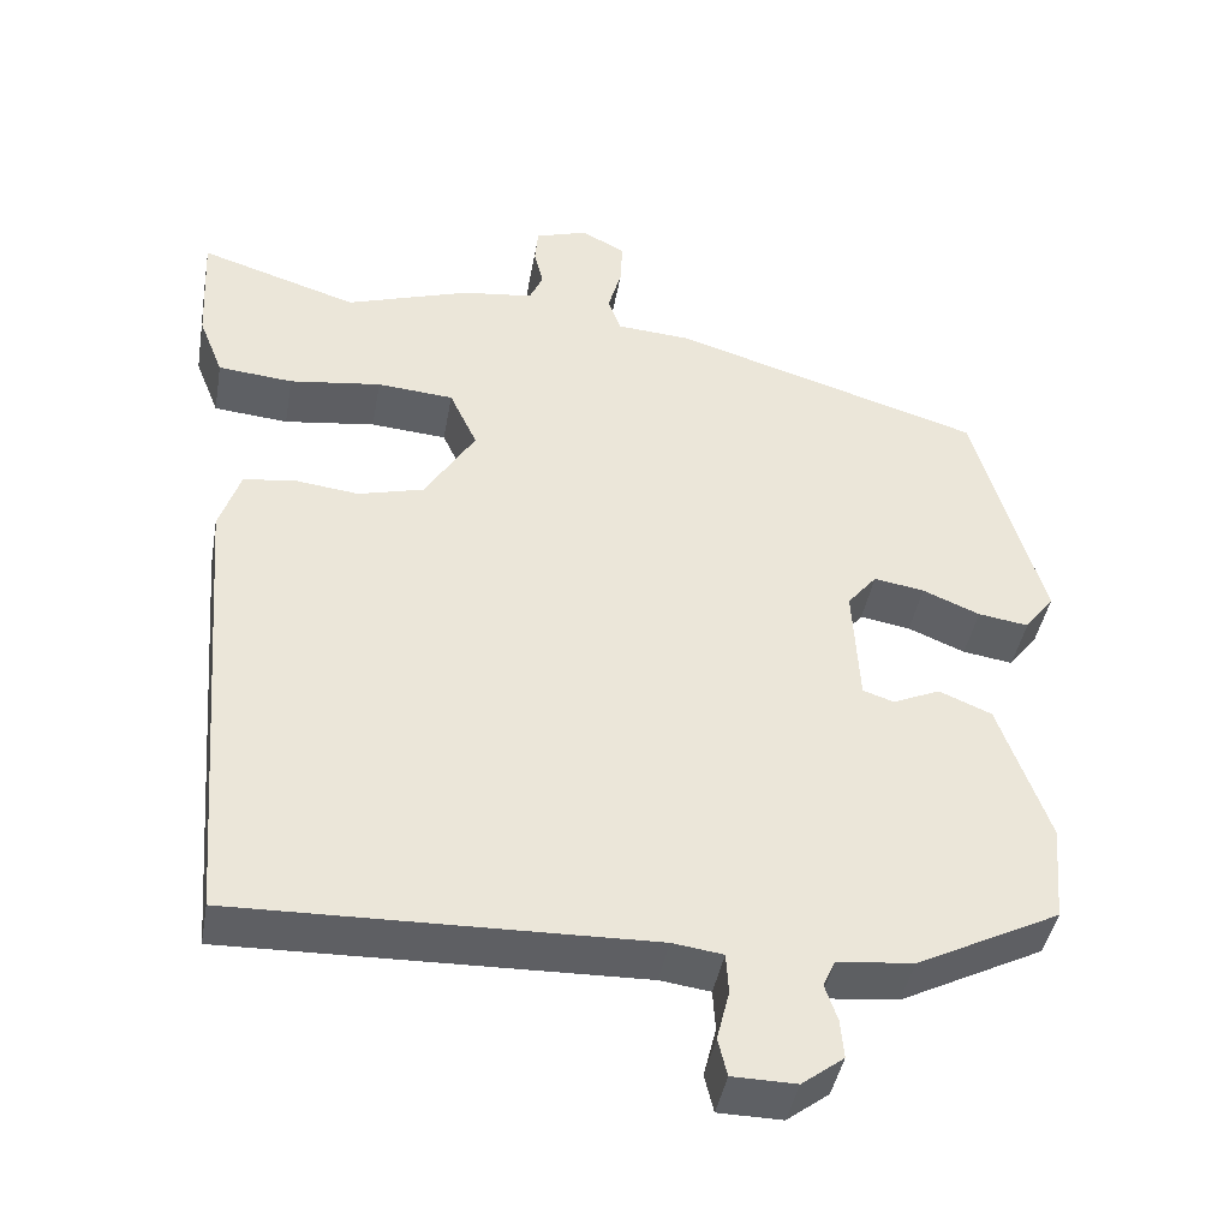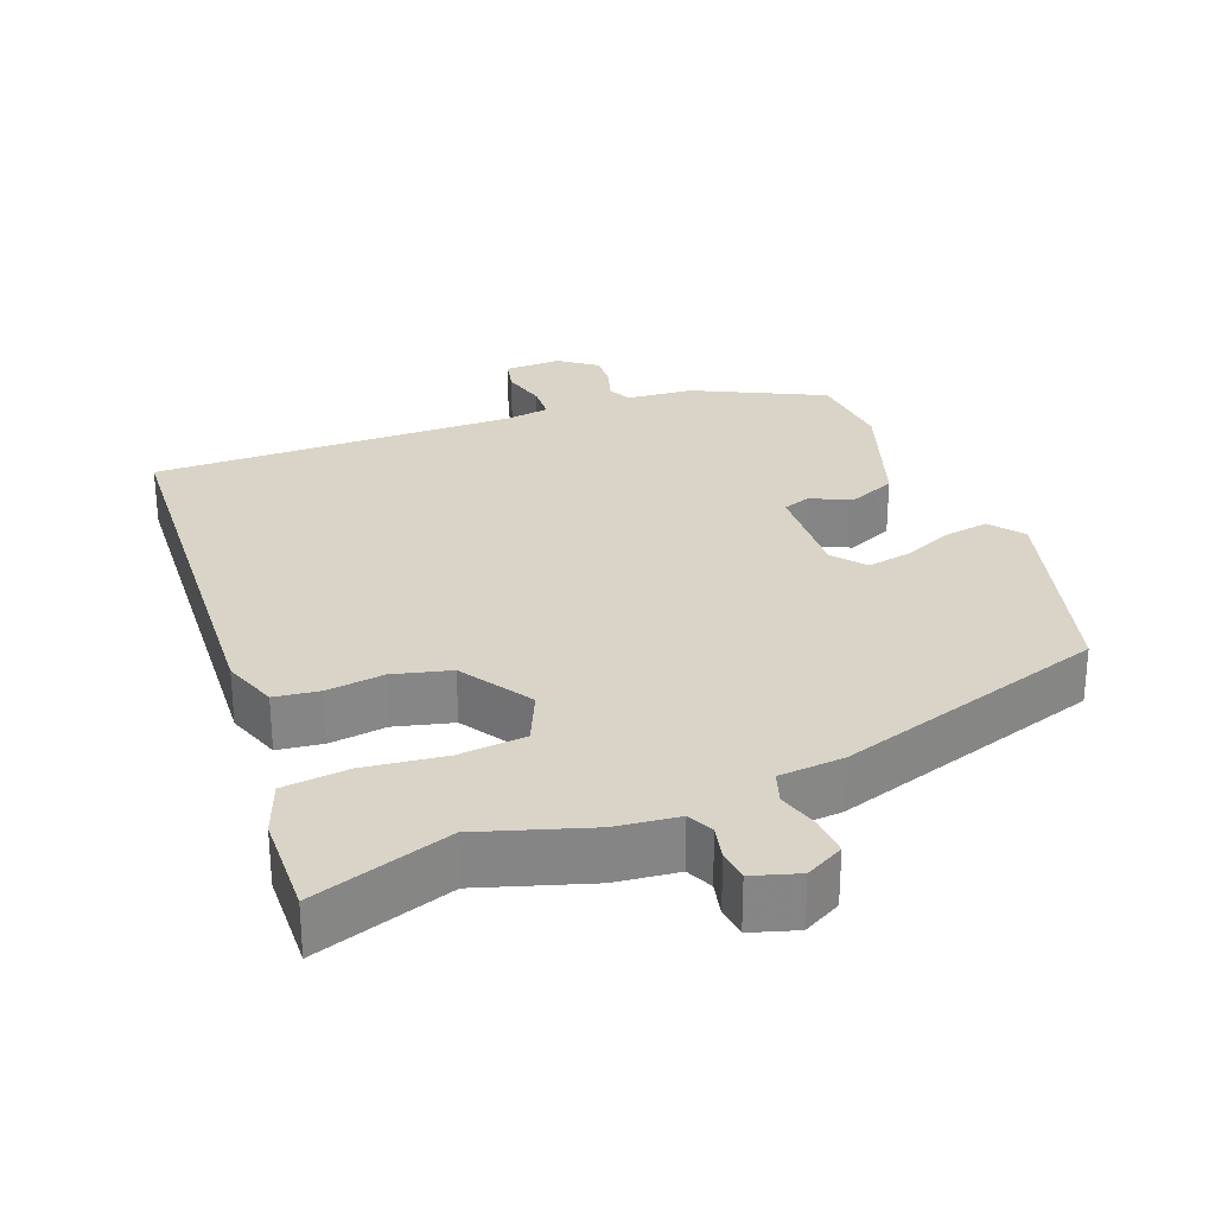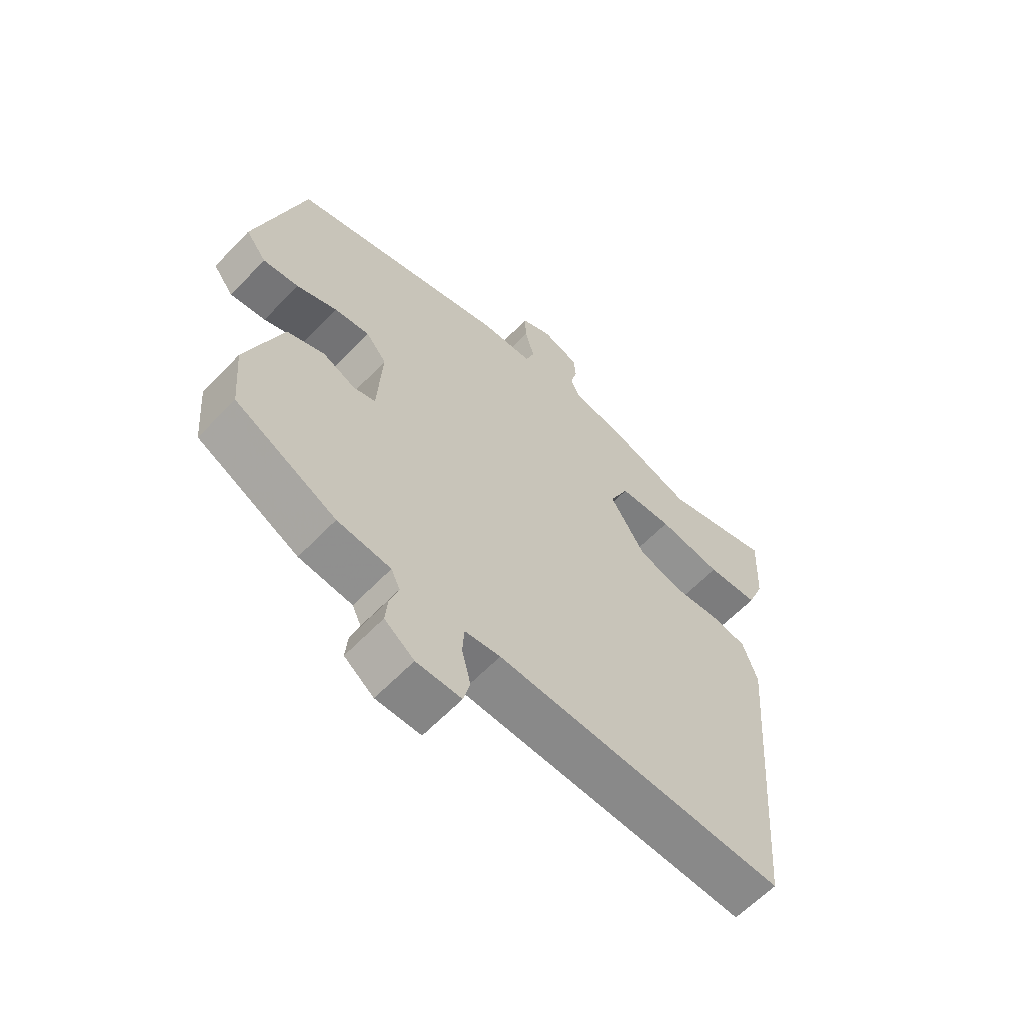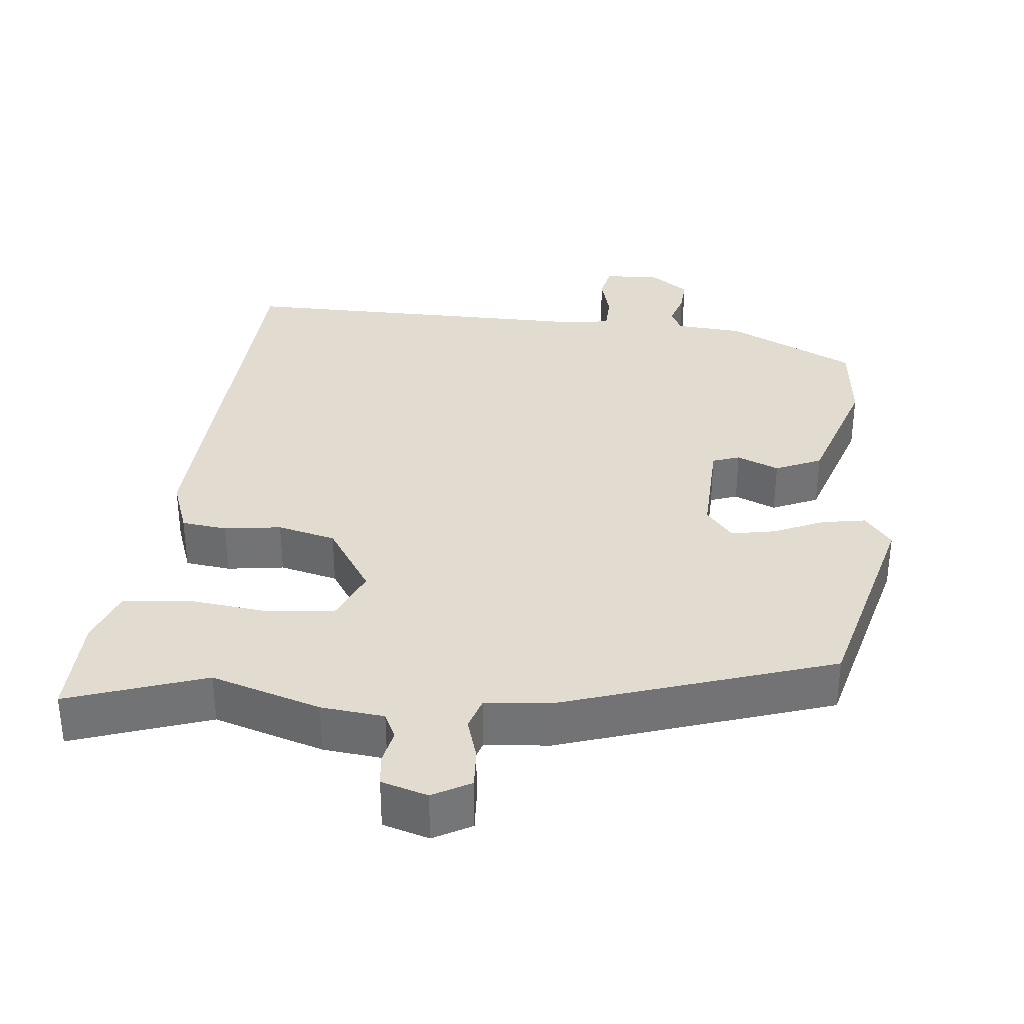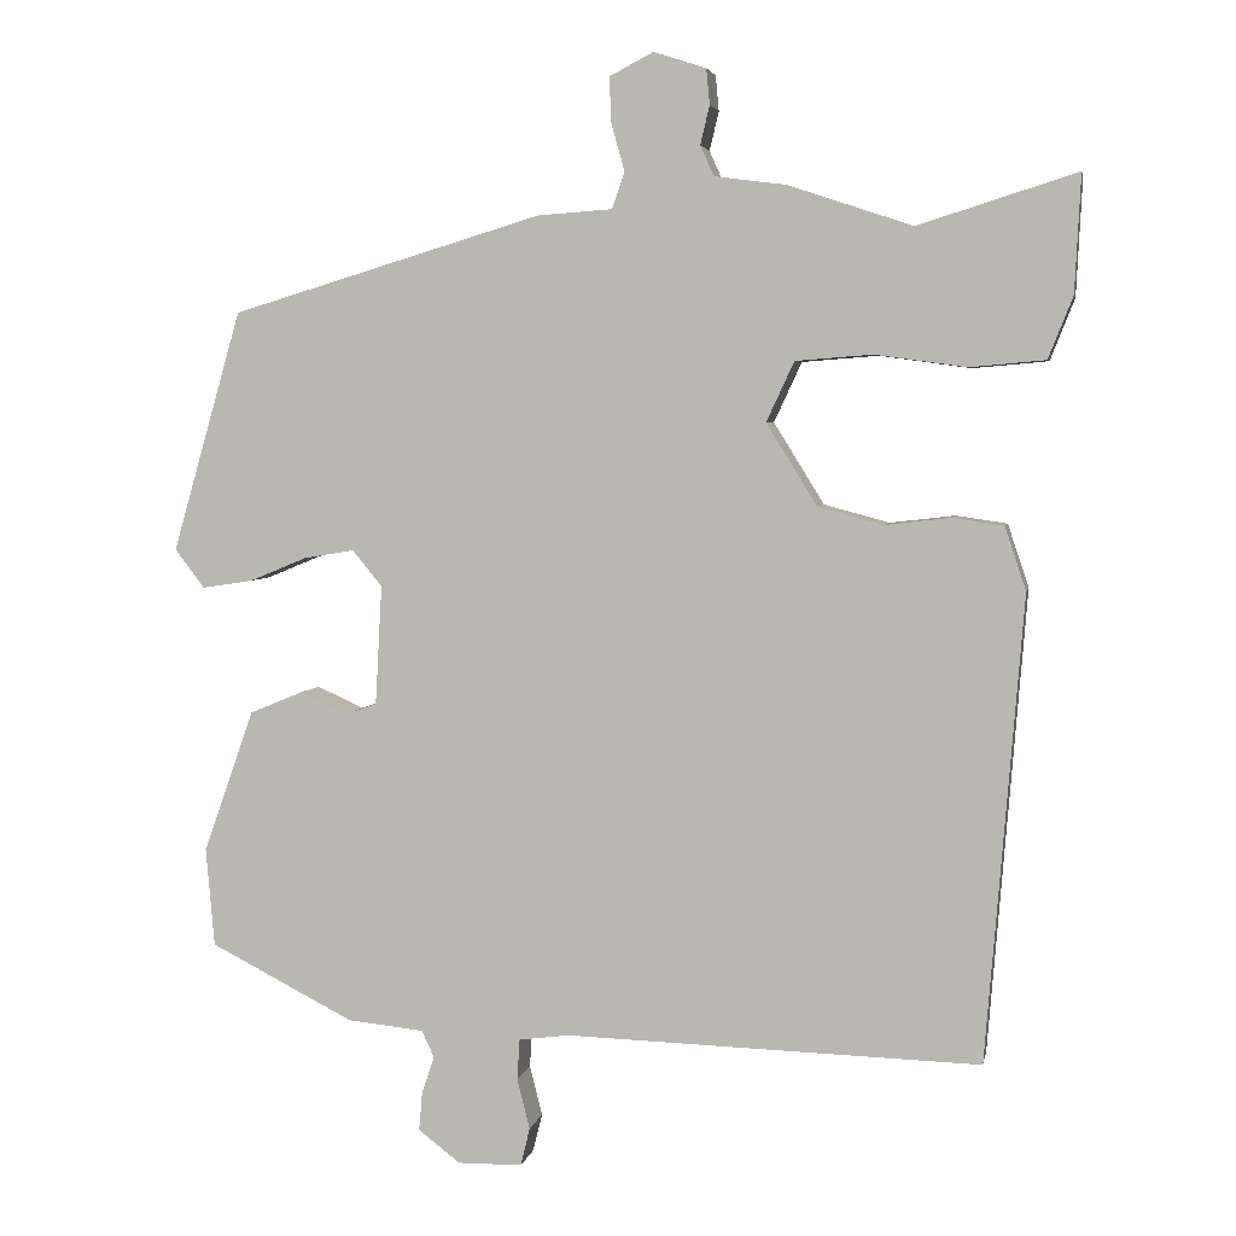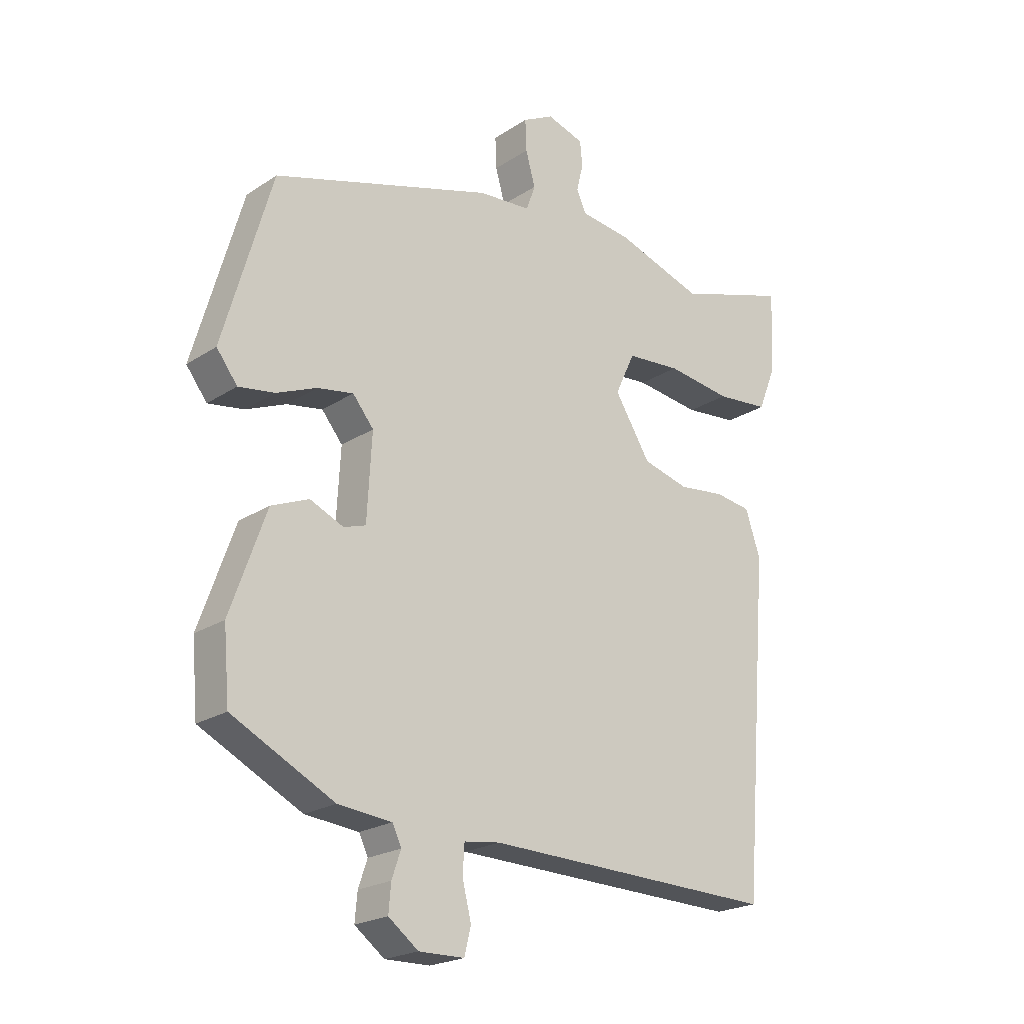
<metadata>
{"format":"obj","ext":"obj","renderer":"f3d","projection":"perspective","resolution":1024,"background":"white","views":[{"elev":-42.6,"azim":-10.1,"up":"+Z"},{"elev":28.4,"azim":-22.0,"up":"+Y"},{"elev":-62.1,"azim":136.3,"up":"+Z"},{"elev":34.5,"azim":4.5,"up":"+Y"},{"elev":4.2,"azim":-169.2,"up":"+Z"},{"elev":-21.7,"azim":138.8,"up":"+Z"}]}
</metadata>
<code>
v -0.548 0.07 0.515
v -0.36 0.07 0.456
v -0.213 0.07 0.505
v -0.128 0.07 0.516
v -0.112 0.07 0.552
v -0.123 0.07 0.598
v -0.119 0.07 0.64
v -0.057 0.07 0.66
v -0.005 0.07 0.633
v -0.007 0.07 0.58
v -0.023 0.07 0.523
v -0.008 0.07 0.48
v 0.08 0.07 0.474
v 0.449 0.07 0.363
v 0.531 0.07 0.078
v 0.496 0.07 0.032
v 0.436 0.07 0.041
v 0.368 0.07 0.069
v 0.308 0.07 0.079
v 0.273 0.07 0.036
v 0.281 0.07 -0.106
v 0.318 0.07 -0.118
v 0.374 0.07 -0.093
v 0.437 0.07 -0.119
v 0.497 0.07 -0.288
v 0.487 0.07 -0.405
v 0.316 0.07 -0.492
v 0.226 0.07 -0.501
v 0.211 0.07 -0.533
v 0.226 0.07 -0.577
v 0.23 0.07 -0.623
v 0.18 0.07 -0.661
v 0.104 0.07 -0.66
v 0.093 0.07 -0.615
v 0.108 0.07 -0.555
v 0.105 0.07 -0.507
v 0.045 0.07 -0.499
v -0.447 0.07 -0.513
v -0.491 0.07 0.039
v -0.466 0.07 0.114
v -0.405 0.07 0.123
v -0.328 0.07 0.114
v -0.25 0.07 0.135
v -0.19 0.07 0.232
v -0.223 0.07 0.303
v -0.314 0.07 0.31
v -0.423 0.07 0.295
v -0.512 0.07 0.303
v -0.541 0.07 0.376
v -0.548 0 0.515
v -0.36 0 0.456
v -0.213 0 0.505
v -0.128 0 0.516
v -0.112 0 0.552
v -0.123 0 0.598
v -0.119 0 0.64
v -0.057 0 0.66
v -0.005 0 0.633
v -0.007 0 0.58
v -0.023 0 0.523
v -0.008 0 0.48
v 0.08 0 0.474
v 0.449 0 0.363
v 0.531 0 0.078
v 0.496 0 0.032
v 0.436 0 0.041
v 0.368 0 0.069
v 0.308 0 0.079
v 0.273 0 0.036
v 0.281 0 -0.106
v 0.318 0 -0.118
v 0.374 0 -0.093
v 0.437 0 -0.119
v 0.497 0 -0.288
v 0.487 0 -0.405
v 0.316 0 -0.492
v 0.226 0 -0.501
v 0.211 0 -0.533
v 0.226 0 -0.577
v 0.23 0 -0.623
v 0.18 0 -0.661
v 0.104 0 -0.66
v 0.093 0 -0.615
v 0.108 0 -0.555
v 0.105 0 -0.507
v 0.045 0 -0.499
v -0.447 0 -0.513
v -0.491 0 0.039
v -0.466 0 0.114
v -0.405 0 0.123
v -0.328 0 0.114
v -0.25 0 0.135
v -0.19 0 0.232
v -0.223 0 0.303
v -0.314 0 0.31
v -0.423 0 0.295
v -0.512 0 0.303
v -0.541 0 0.376
f 49 1 2
f 48 49 2
f 47 48 2
f 46 47 2
f 2 3 4
f 46 2 4
f 45 46 4
f 44 45 4
f 40 41 42
f 39 40 42
f 38 39 42
f 37 38 42
f 36 37 42 43
f 33 34 35
f 32 33 35
f 31 32 35
f 30 31 35
f 29 30 35
f 28 29 35 36
f 27 28 36
f 26 27 36
f 25 26 36
f 24 25 36
f 23 24 36
f 22 23 36
f 21 22 36
f 36 43 44
f 21 36 44
f 20 21 44
f 16 17 18
f 15 16 18
f 14 15 18
f 13 14 18
f 12 13 18
f 12 18 19
f 9 10 11
f 8 9 11
f 7 8 11
f 6 7 11
f 5 6 11
f 5 11 12
f 19 20 44
f 12 19 44
f 5 12 44
f 4 5 44
f 51 50 98
f 51 98 97
f 51 97 96
f 51 96 95
f 53 52 51
f 53 51 95
f 53 95 94
f 53 94 93
f 91 90 89
f 91 89 88
f 91 88 87
f 91 87 86
f 92 91 86 85
f 84 83 82
f 84 82 81
f 84 81 80
f 84 80 79
f 84 79 78
f 85 84 78 77
f 85 77 76
f 85 76 75
f 85 75 74
f 85 74 73
f 85 73 72
f 85 72 71
f 85 71 70
f 93 92 85
f 93 85 70
f 93 70 69
f 67 66 65
f 67 65 64
f 67 64 63
f 67 63 62
f 67 62 61
f 68 67 61
f 60 59 58
f 60 58 57
f 60 57 56
f 60 56 55
f 60 55 54
f 61 60 54
f 93 69 68
f 93 68 61
f 93 61 54
f 93 54 53
f 1 50 51 2
f 2 51 52 3
f 3 52 53 4
f 4 53 54 5
f 5 54 55 6
f 6 55 56 7
f 7 56 57 8
f 8 57 58 9
f 9 58 59 10
f 10 59 60 11
f 11 60 61 12
f 12 61 62 13
f 13 62 63 14
f 14 63 64 15
f 15 64 65 16
f 16 65 66 17
f 17 66 67 18
f 18 67 68 19
f 19 68 69 20
f 20 69 70 21
f 21 70 71 22
f 22 71 72 23
f 23 72 73 24
f 24 73 74 25
f 25 74 75 26
f 26 75 76 27
f 27 76 77 28
f 28 77 78 29
f 29 78 79 30
f 30 79 80 31
f 31 80 81 32
f 32 81 82 33
f 33 82 83 34
f 34 83 84 35
f 35 84 85 36
f 36 85 86 37
f 37 86 87 38
f 38 87 88 39
f 39 88 89 40
f 40 89 90 41
f 41 90 91 42
f 42 91 92 43
f 43 92 93 44
f 44 93 94 45
f 45 94 95 46
f 46 95 96 47
f 47 96 97 48
f 48 97 98 49
f 49 98 50 1

</code>
